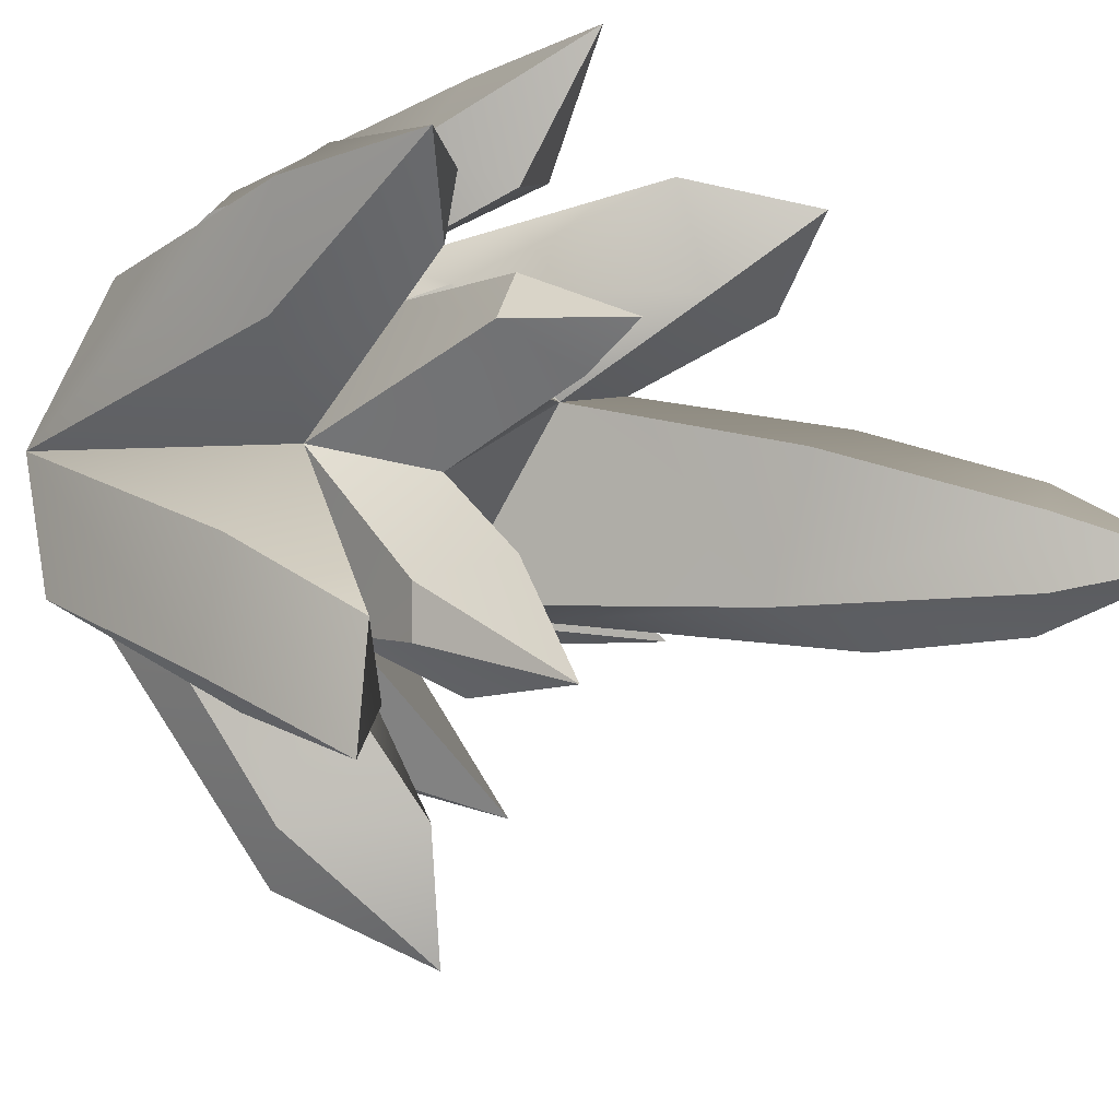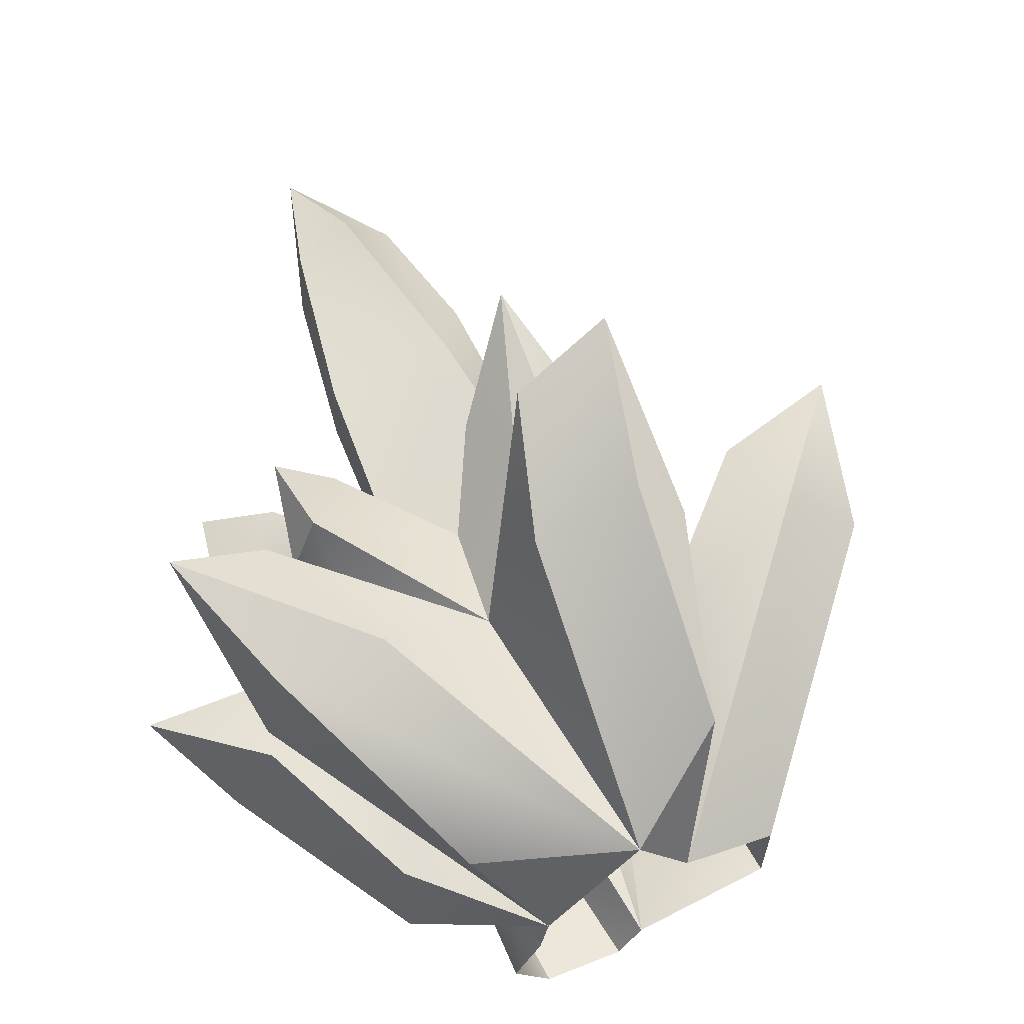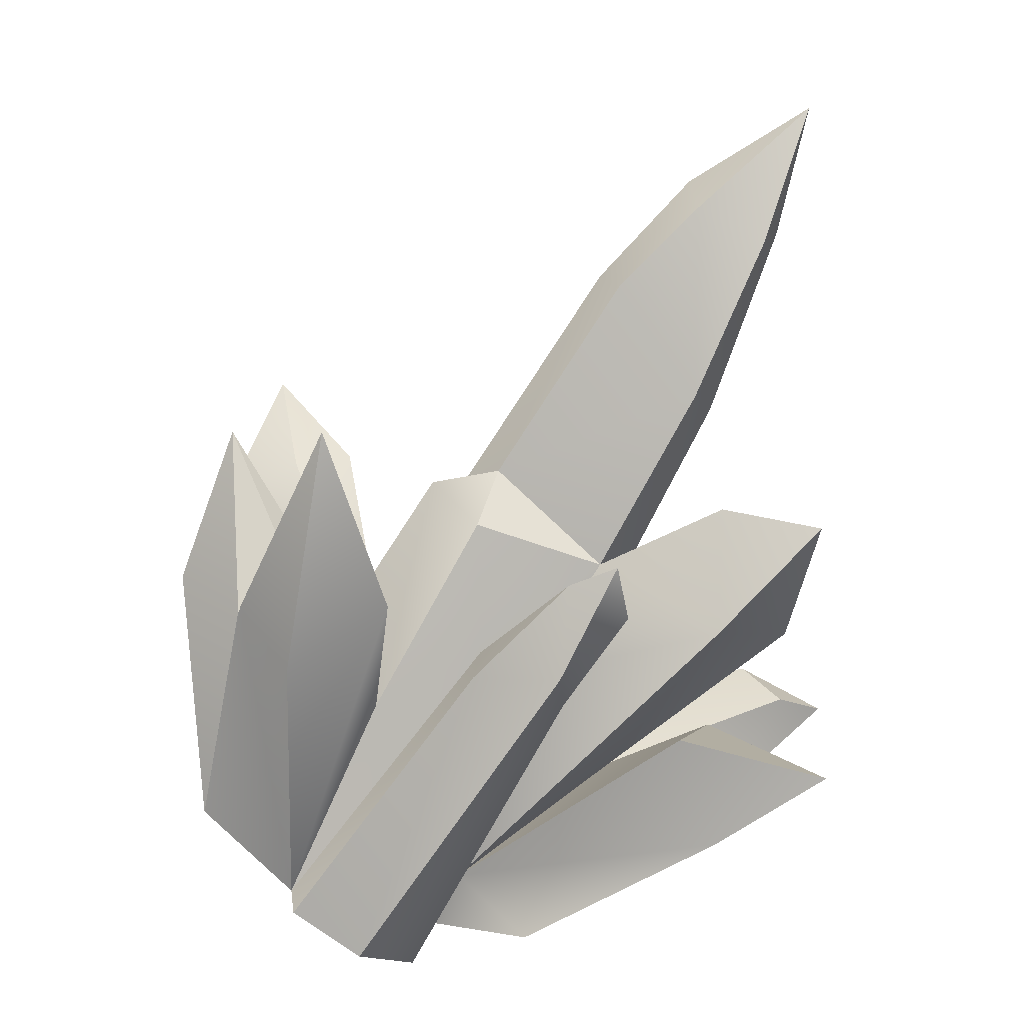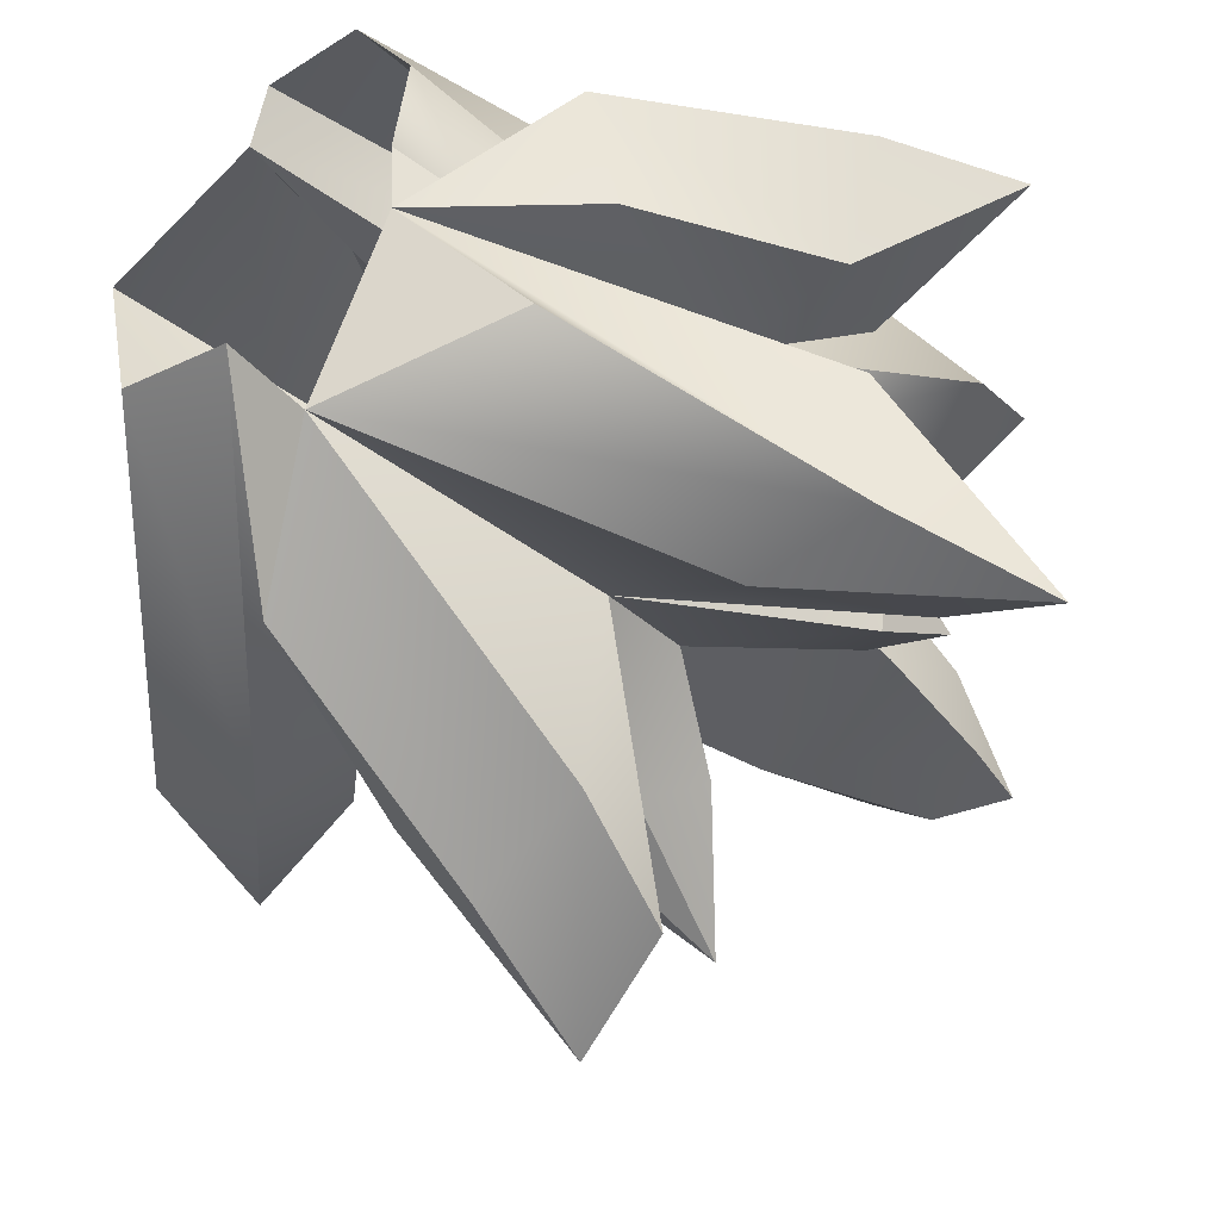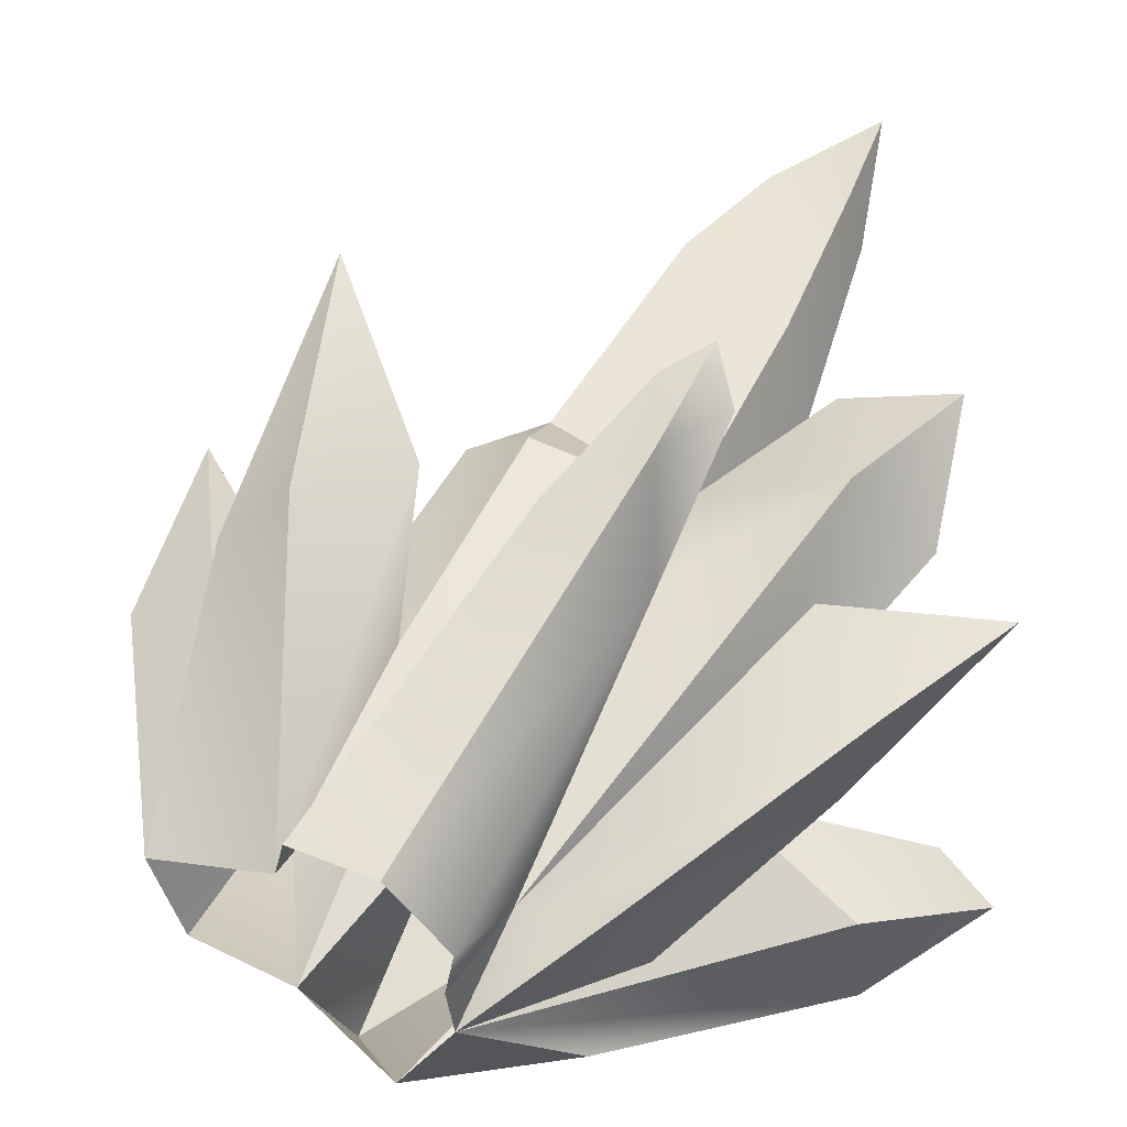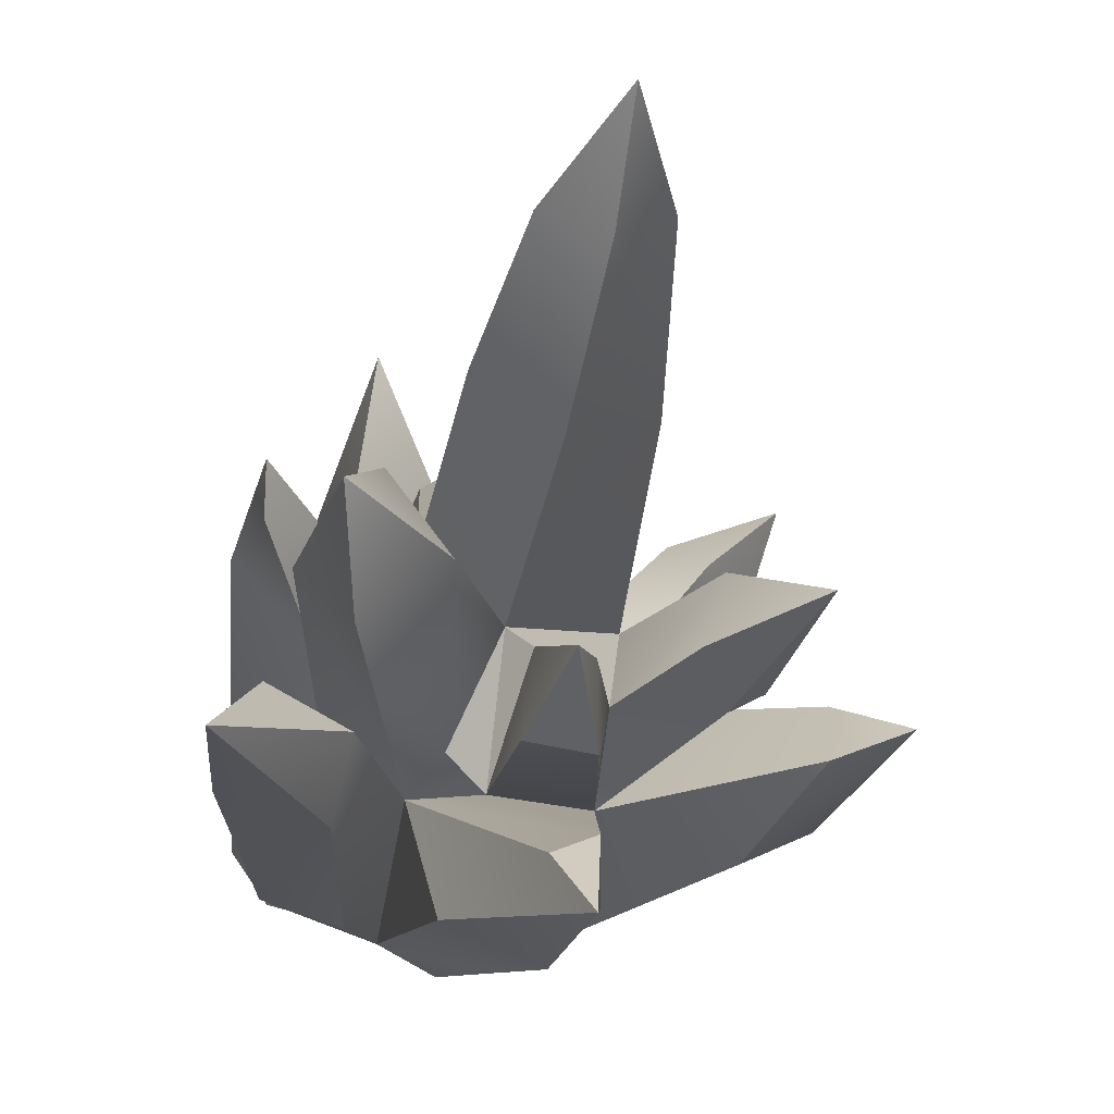
<metadata>
{"format":"obj","ext":"obj","renderer":"f3d","projection":"perspective","resolution":1024,"background":"white","views":[{"elev":-53.7,"azim":62.7,"up":"+Z"},{"elev":-54.3,"azim":165.4,"up":"+Y"},{"elev":30.4,"azim":3.6,"up":"+Y"},{"elev":-11.2,"azim":8.1,"up":"+Z"},{"elev":74.7,"azim":-1.2,"up":"+Z"},{"elev":3.3,"azim":94.2,"up":"+Y"}]}
</metadata>
<code>
g PerpStage_Cave_pebble02_12
v -590.7 2.968 61.1
v -591.1 2.548 61.15
v -590.7 2.654 61.3
v -591.6 1.34 61.47
v -591.8 1.471 61.36
v -590.5 3.067 61.11
v -591.7 2.131 60.18
v -591.3 2.976 60.33
v -591.3 2.704 60
v -591.8 2.242 60.55
v -591.3 2.976 60.33
v -591.1 2.931 60.59
v -591 3.056 60.35
v -590.2 4.092 59.93
v -590 3.98 60.02
v -589.8 4.423 59.64
v -590.2 3.404 60.29
v -590.6 3.789 60.07
v -591 3.056 60.35
v -590.6 2.721 60.53
v -590.1 3.955 59.5
v -590.3 4.059 59.58
v -589.8 4.423 59.64
v -590.6 3.211 59.58
v -590.6 3.649 59.67
v -590.2 4.092 59.93
v -589.8 4.423 59.64
v -590.3 4.059 59.58
v -590.6 3.789 60.07
v -590.6 3.649 59.67
v -591 3.056 60.35
v -591.3 2.704 60
v -591.1 2.441 60.81
v -590.9 2.31 60.77
v -590.6 2.721 60.53
v -591.1 2.931 60.59
v -591.5 2.185 60.85
v -591.9 1.42 61.16
v -591.9 1.42 61.16
v -591.8 1.471 61.36
v -591.1 2.548 61.15
v -591.1 2.441 60.81
v -590.7 2.968 61.1
v -590.8 2.712 60.87
v -590.5 3.067 61.11
v -591.3 2.976 60.33
v -591.8 2.242 60.55
v -591.5 2.185 60.85
v -591.1 2.931 60.59
v -591.1 2.441 60.81
v -591.1 2.548 61.15
v -590.7 2.968 61.1
v -591.9 1.42 61.16
v -590.5 2.834 61.12
v -590.5 3.067 61.11
v -590.7 2.654 61.3
v -590.7 2.299 60.97
v -591.6 1.34 61.47
v -591.4 1.152 61.28
v -589.9 3.892 59.73
v -590.2 3.15 59.93
v -590.6 3.211 59.58
v -590.1 3.955 59.5
v -589.8 4.423 59.64
v -590.5 2.415 60.18
v -591.2 2.333 59.77
v -590 3.98 60.02
v -590.2 3.404 60.29
v -590.2 3.15 59.93
v -589.9 3.892 59.73
v -589.8 4.423 59.64
v -590.5 2.415 60.18
v -590.6 2.721 60.53
v -591.2 1.345 60.92
v -590.9 2.31 60.77
v -590.7 2.299 60.97
v -590.5 2.834 61.12
v -590.8 2.712 60.87
v -590.5 3.067 61.11
v -591.4 1.152 61.28
v -591.4 1.077 61.02
v -591.2 1.345 60.92
v -590.7 2.299 60.97
v -591.2 2.333 59.77
v -591.3 2.704 60
v -590.6 3.211 59.58
v -590.6 3.649 59.67
v -591.6 1.964 59.94
v -591.7 2.131 60.18
v -590.5 2.415 60.18
v -590.7 2.084 59.79
v -591.2 2.333 59.77
v -591.7 2.131 60.18
v -592.2 1.354 60.43
v -592.3 1.541 60.79
v -591.8 2.242 60.55
v -591.9 1.172 60.5
v -591.5 1.761 59.22
v -591.7 1.109 59.7
v -591.9 1.172 60.5
v -591.7 1.109 59.7
v -591.6 0.8974 60.23
v -591.6 0.8974 60.23
v -590.9 1.43 59.28
v -590.9 1.647 59.86
v -591.9 1.172 60.5
v -592 2.097 59.34
v -591.6 1.964 59.94
v -591.8 2.579 59.42
v -592.1 2.795 59.12
v -591.7 2.131 60.18
v -592.4 2.474 59.77
v -592.2 1.354 60.43
v -592 2.645 59.6
v -591.5 1.761 59.22
v -591.3 1.996 59.57
v -591 2.057 58.92
v -591 1.973 58.56
v -591.9 1.172 60.5
v -591.5 1.761 59.22
v -591 1.973 58.56
v -591.2 1.51 58.97
v -591.7 1.109 59.7
v -590.9 1.43 59.28
v -591 1.973 58.56
v -590.7 1.877 58.92
v -591.2 1.51 58.97
v -591.6 0.8974 60.23
v -591.7 1.109 59.7
v -591.8 2.579 59.42
v -592 2.645 59.6
v -591.7 2.131 60.18
v -591.6 1.964 59.94
v -592.1 2.795 59.12
v -592.4 2.474 59.77
v -592.1 2.795 59.12
v -592.3 2.221 59.41
v -592.2 1.354 60.43
v -592.2 1.354 60.43
v -592.3 2.221 59.41
v -592 2.097 59.34
v -591.9 1.172 60.5
v -592.1 2.795 59.12
v -591.2 2.333 59.77
v -591.3 1.996 59.57
v -591.6 1.964 59.94
v -591.1 2.384 59.23
v -591 2.604 59.33
v -590.7 2.555 58.9
v -591 2.604 59.33
v -591.2 2.333 59.77
v -590.7 2.084 59.79
v -590.7 2.332 59.42
v -591.1 2.384 59.23
v -590.7 2.555 58.9
v -591 2.113 59.17
v -591.3 1.996 59.57
v -590.8 2.05 59.33
v -590.7 2.555 58.9
v -590.7 2.332 59.42
v -590.7 2.084 59.79
v -590.9 1.647 59.86
v -590.7 2.332 59.42
v -590.7 2.555 58.9
v -591 2.604 59.33
v -592.4 2.474 59.77
v -592 2.645 59.6
v -592.1 2.795 59.12
v -591 2.057 58.92
v -590.7 1.877 58.92
v -591 1.973 58.56
v -590.9 1.647 59.86
v -591.3 1.996 59.57
v -590.9 1.43 59.28
v -590.7 1.877 58.92
v -590.9 1.647 59.86
v -591.3 1.996 59.57
v -591 2.113 59.17
v -590.8 2.05 59.33
v -590.9 1.647 59.86
v -591 2.113 59.17
v -590.7 2.555 58.9
v -590.8 2.05 59.33
v -592.1 2.57 60.72
v -592.3 1.541 60.79
v -591.9 1.42 61.16
v -591.8 2.587 61.21
v -591.7 3.483 60.84
v -591.7 2.75 60.54
v -591.8 2.242 60.55
v -592.3 1.541 60.79
v -592.1 2.57 60.72
v -591.7 3.483 60.84
v -591.5 2.185 60.85
v -591.5 2.739 60.94
v -591.9 1.42 61.16
v -591.8 2.587 61.21
v -591.5 2.739 60.94
v -591.7 3.483 60.84
v -591.8 2.587 61.21
v -591.7 2.75 60.54
v -591.7 3.483 60.84
v -591.5 2.739 60.94
v -591.5 2.185 60.85
v -591.8 2.242 60.55
v -592.3 1.541 60.79
v -592.1 2.494 60.65
v -592.4 2.44 60.29
v -592.2 3.07 60.11
v -592.2 1.354 60.43
v -592.2 2.28 60
v -591.7 2.131 60.18
v -591.8 2.265 60.54
v -592.1 2.494 60.65
v -592.3 1.541 60.79
v -591.7 2.131 60.18
v -592.2 3.07 60.11
v -591.8 2.265 60.54
v -591.8 2.265 60.54
v -592.2 3.07 60.11
v -592.1 2.494 60.65
v -592.2 2.28 60
v -592.2 3.07 60.11
v -591.7 2.131 60.18
v -592.4 2.44 60.29
v -592.2 2.28 60
v -592.2 1.354 60.43
v -592.3 1.541 60.79
v -592.4 2.44 60.29
v -592.2 3.07 60.11
v -592.2 2.28 60
v -591.3 2.704 60
v -591.3 2.976 60.33
v -591 3.056 60.35
v -590.1 1.178 59.98
v -591 0.9395 60.51
v -591.6 0.8974 60.23
v -590.4 1.336 59.81
v -589.6 1.491 59.77
v -591.6 0.8974 60.23
v -591 0.9395 60.51
v -591.4 0.9875 60.81
v -591.4 0.9875 60.81
v -590.1 1.35 60.4
v -590.5 1.734 60.58
v -590.5 1.767 60.25
v -589.9 1.708 59.78
v -590.9 1.647 59.86
v -590.5 1.734 60.58
v -589.8 1.667 59.95
v -590.4 1.336 59.81
v -590.9 1.647 59.86
v -589.9 1.708 59.78
v -589.6 1.491 59.77
v -591.6 0.8974 60.23
v -590.1 1.35 60.4
v -589.6 1.491 59.77
v -589.8 1.667 59.95
v -590.5 1.734 60.58
v -590.1 1.178 59.98
v -590.1 1.35 60.4
v -591.4 0.9875 60.81
v -591 0.9395 60.51
v -589.6 1.491 59.77
v -590.1 1.975 59.79
v -589.9 2.403 59.86
v -590.1 2.03 60.08
v -590.2 2.328 59.81
v -589.9 2.403 59.86
v -590.1 1.975 59.79
v -590.7 2.084 59.79
v -590.9 1.647 59.86
v -589.9 1.708 59.78
v -589.8 1.667 59.95
v -589.6 1.491 59.77
v -590.5 1.767 60.25
v -590.1 2.03 60.08
v -590.5 2.345 60.06
v -589.9 2.403 59.86
v -590.5 1.767 60.25
v -590.4 1.94 60.4
v -590.5 1.734 60.58
v -589.8 2.492 60.66
v -590 2.708 60.32
v -589.7 3.019 60.68
v -590.1 1.975 59.79
v -590.1 2.03 60.08
v -590.5 1.767 60.25
v -590.9 1.647 59.86
v -591.4 0.9875 60.81
v -590.8 1.18 60.86
v -590.9 1.267 61.22
v -590.2 1.681 60.81
v -590.1 1.826 61.24
v -591.2 1.345 60.92
v -591.4 1.077 61.02
v -591.4 0.9875 60.81
v -590.5 1.734 60.58
v -590.2 1.681 60.81
v -590.8 1.18 60.86
v -591.4 0.9875 60.81
v -590.1 2.052 60.72
v -590.2 2.227 61.08
v -589.7 2.132 61.18
v -590.5 1.734 60.58
v -590.1 2.052 60.72
v -590.2 1.681 60.81
v -589.7 2.132 61.18
v -590.2 1.681 60.81
v -589.7 2.132 61.18
v -590.1 1.826 61.24
v -590.1 1.826 61.24
v -589.7 2.132 61.18
v -590.2 2.227 61.08
v -591.2 1.345 60.92
v -590.9 1.267 61.22
v -591.4 0.9875 60.81
v -590.1 2.666 60.94
v -591.2 1.345 60.92
v -590.5 1.734 60.58
v -589.8 2.492 60.66
v -589.7 3.019 60.68
v -590.1 3.042 60.59
v -589.7 3.019 60.68
v -590 2.708 60.32
v -590.6 2.721 60.53
v -590.5 2.415 60.18
v -589.7 3.019 60.68
v -590.1 3.042 60.59
v -590.1 2.666 60.94
v -590.6 2.721 60.53
v -590.9 2.31 60.77
v -591.2 1.345 60.92
v -590.5 1.734 60.58
v -591.2 1.345 60.92
v -590.2 2.227 61.08
v -590.1 2.052 60.72
v -590 2.708 60.32
v -590.4 1.94 60.4
v -590.5 2.415 60.18
v -590.5 2.345 60.06
v -589.9 2.403 59.86
v -590.2 2.328 59.81
v -590.7 2.084 59.79
v -590.5 2.345 60.06
v -590.7 2.084 59.79
v -590.5 2.415 60.18
v -590.5 1.767 60.25
v -590.5 2.415 60.18
v -590.4 1.94 60.4
v -590.5 1.767 60.25
v -590.5 2.345 60.06
v -590.5 2.415 60.18
v -591.1 2.931 60.59
v -590.6 2.721 60.53
v -591 3.056 60.35
v -590.9 2.31 60.77
v -591.1 2.441 60.81
v -590.8 2.712 60.87
v -591.9 1.172 60.5
v -591.6 1.964 59.94
v -591.3 1.996 59.57
f 1 2 3
f 2 4 3
f 2 5 4
f 1 3 6
f 7 8 9
f 8 7 10
f 11 12 13
f 14 15 16
f 17 15 14
f 17 14 18
f 17 18 19
f 17 19 20
f 21 22 23
f 22 21 24
f 22 24 25
f 26 27 28
f 28 29 26
f 28 30 29
f 31 29 30
f 31 30 32
f 33 34 35
f 33 35 36
f 37 33 36
f 37 38 33
f 39 40 41
f 42 43 44
f 44 43 45
f 46 47 48
f 46 48 49
f 50 51 52
f 53 51 50
f 54 55 56
f 54 56 57
f 57 56 58
f 57 58 59
f 60 61 62
f 60 62 63
f 60 63 64
f 62 61 65
f 62 65 66
f 67 68 69
f 67 69 70
f 71 67 70
f 72 69 68
f 72 68 73
f 74 75 76
f 76 75 77
f 75 78 77
f 77 78 79
f 80 81 82
f 82 83 80
f 84 85 86
f 86 85 87
f 84 88 85
f 85 88 89
f 90 91 92
f 93 94 95
f 93 95 96
f 97 98 99
f 100 101 102
f 103 104 105
f 106 107 108
f 107 109 108
f 107 110 109
f 111 112 113
f 111 114 112
f 115 116 117
f 115 117 118
f 119 116 115
f 120 121 122
f 123 120 122
f 124 125 126
f 127 125 124
f 127 124 128
f 127 128 129
f 130 131 132
f 130 132 133
f 131 130 134
f 135 136 137
f 137 138 135
f 139 140 141
f 139 141 142
f 140 143 141
f 144 145 146
f 144 147 145
f 144 148 147
f 148 149 147
f 150 151 152
f 150 152 153
f 154 155 156
f 157 154 156
f 158 159 160
f 158 160 161
f 158 161 162
f 163 164 165
f 166 167 168
f 169 170 171
f 169 172 170
f 169 173 172
f 174 175 176
f 177 178 179
f 177 179 180
f 181 182 183
f 184 185 186
f 184 186 187
f 187 188 184
f 189 190 191
f 189 191 192
f 192 193 189
f 194 195 196
f 196 195 197
f 198 199 200
f 201 202 203
f 204 201 203
f 204 205 201
f 206 207 208
f 207 209 208
f 210 211 212
f 213 214 215
f 216 217 218
f 219 220 221
f 222 223 224
f 225 226 227
f 225 227 228
f 229 230 231
f 232 233 234
f 235 236 237
f 235 237 238
f 238 239 235
f 240 241 242
f 243 244 245
f 246 247 248
f 247 246 249
f 247 249 250
f 251 252 253
f 251 253 254
f 255 252 251
f 256 257 258
f 256 258 259
f 260 261 262
f 260 262 263
f 260 264 261
f 265 266 267
f 268 269 270
f 271 268 270
f 271 270 272
f 273 274 275
f 276 277 278
f 277 279 278
f 280 281 282
f 281 283 282
f 281 284 283
f 283 284 285
f 286 287 288
f 286 288 289
f 290 291 292
f 293 292 291
f 293 294 292
f 295 296 297
f 298 299 300
f 298 300 301
f 302 303 304
f 305 306 307
f 307 306 308
f 309 310 311
f 312 313 314
f 312 314 315
f 315 316 312
f 315 317 316
f 318 319 320
f 318 320 321
f 322 318 321
f 323 324 325
f 326 323 325
f 326 325 327
f 328 329 330
f 330 329 331
f 330 331 332
f 333 330 332
f 334 335 336
f 334 336 337
f 338 339 340
f 341 342 343
f 341 343 344
f 345 346 347
f 348 349 350
f 351 352 353
f 354 355 356
f 357 358 359
f 360 361 362

</code>
